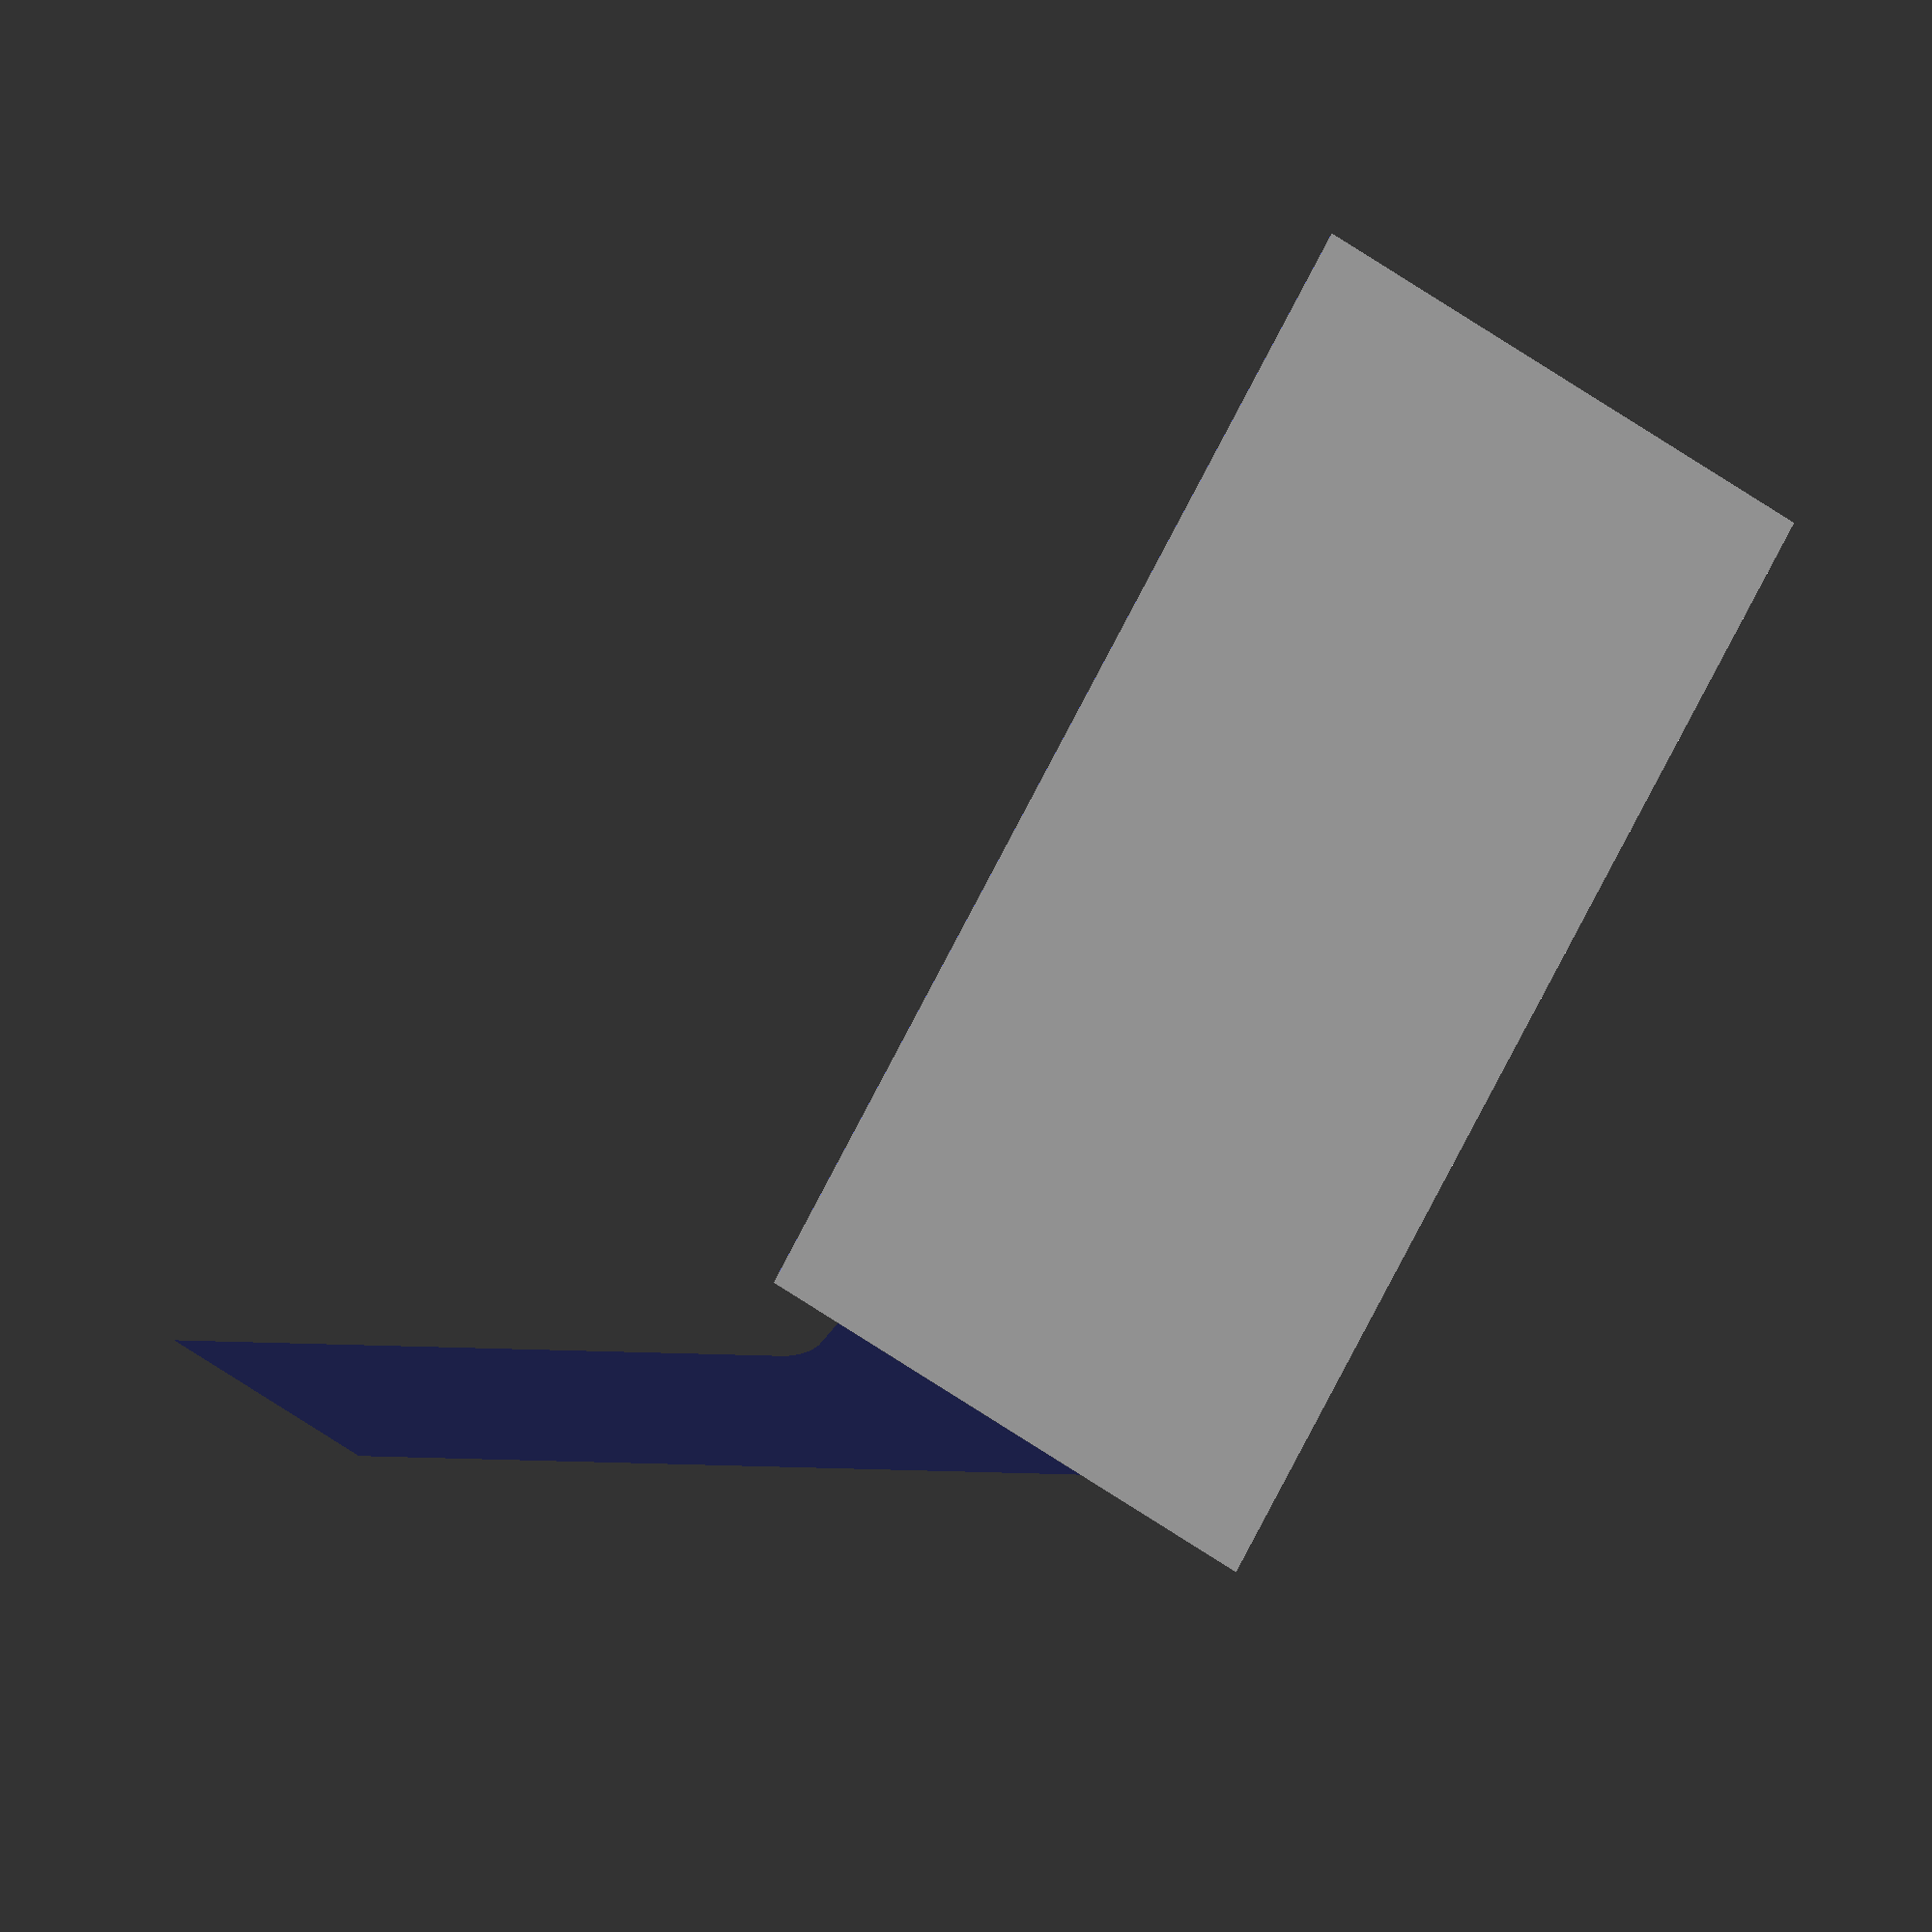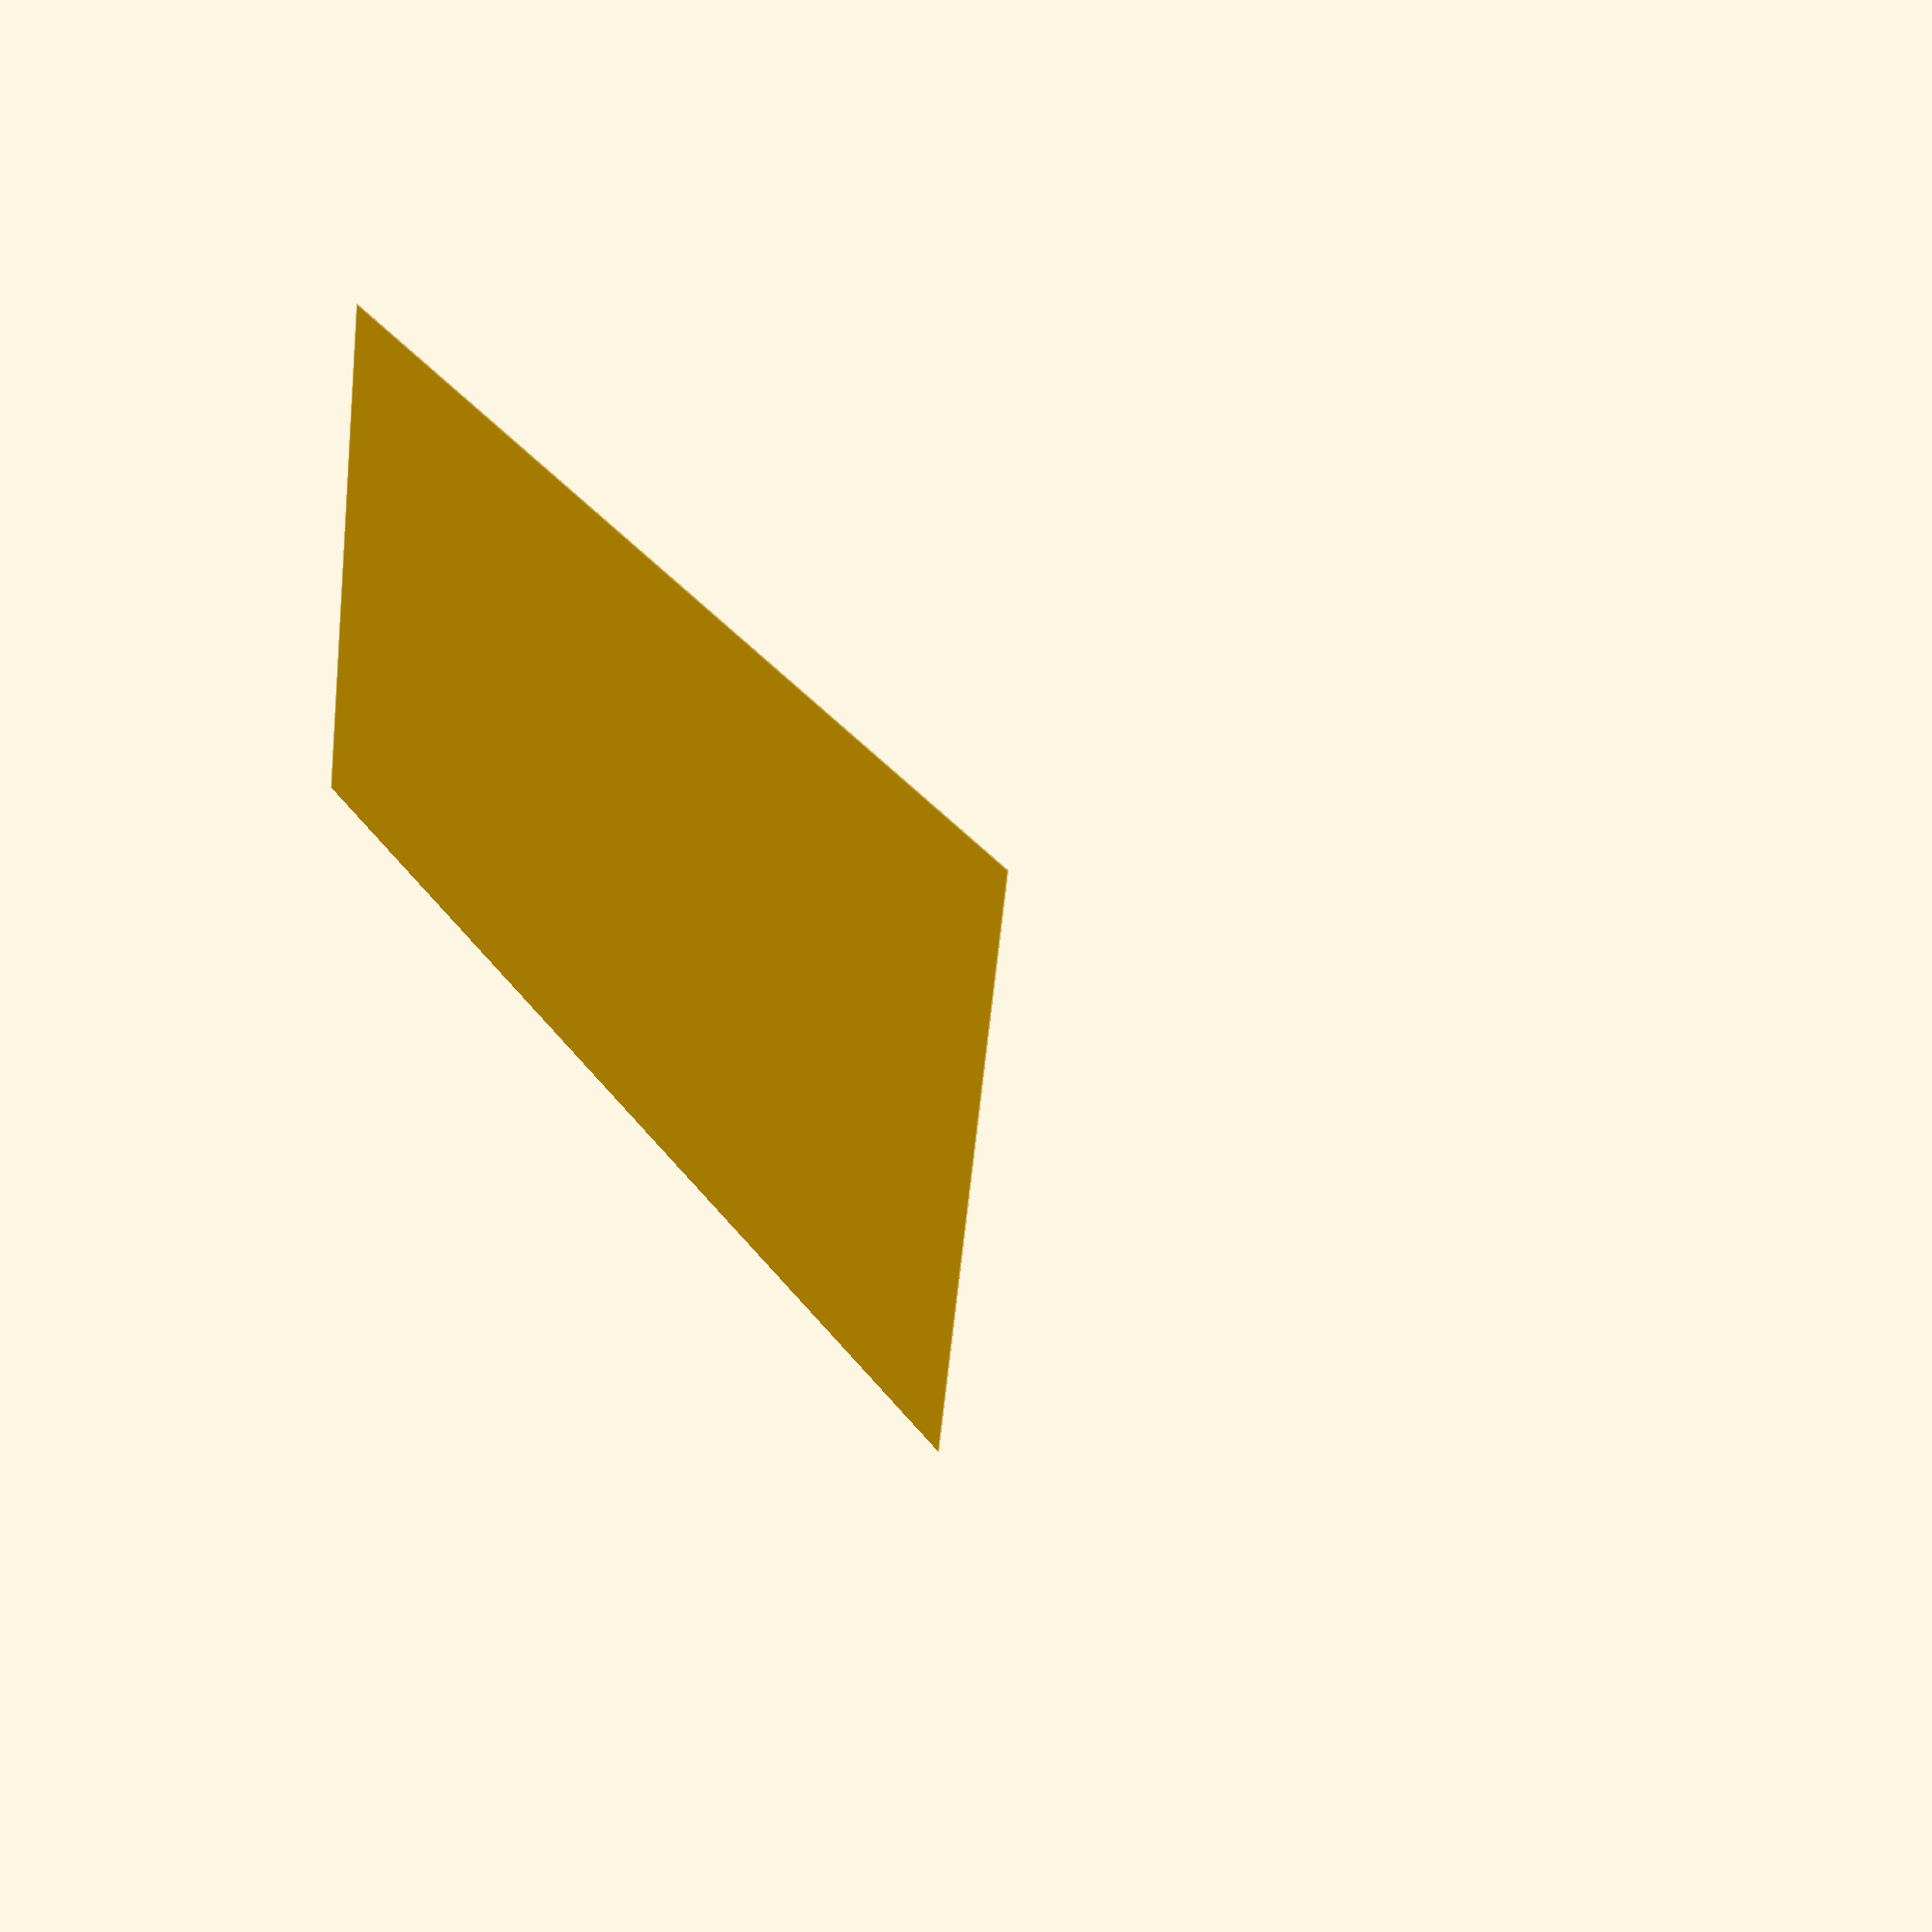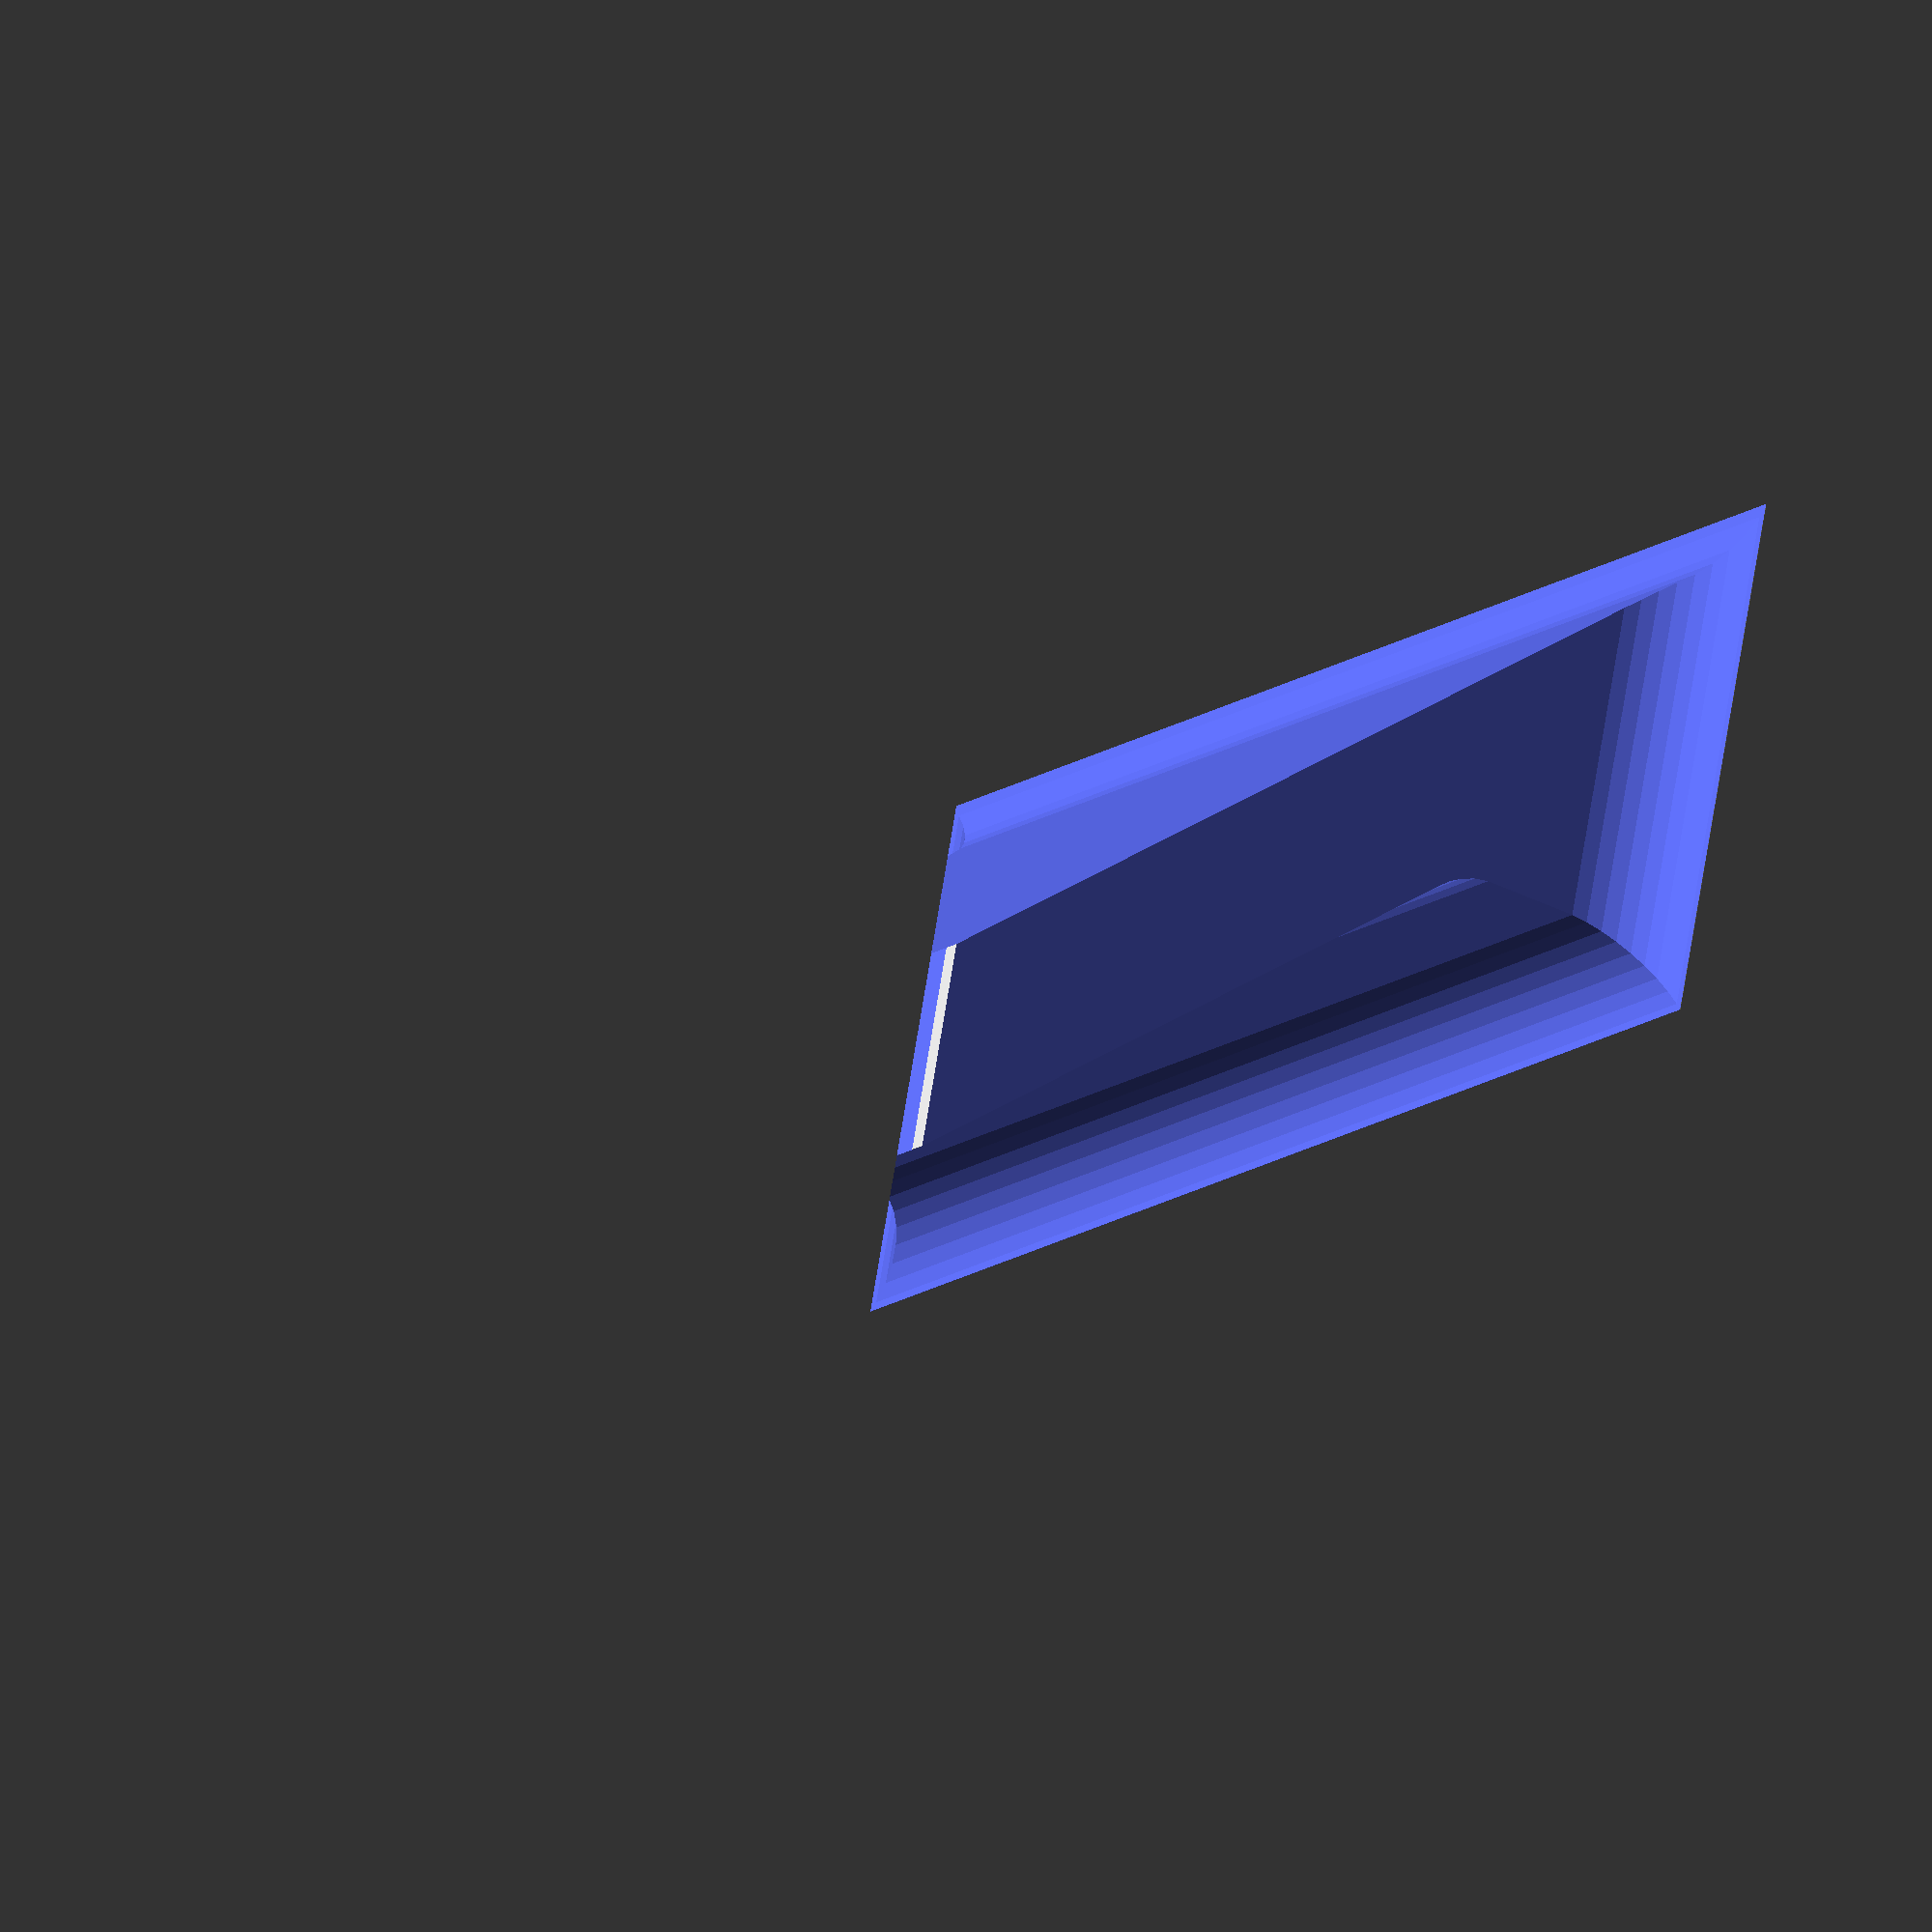
<openscad>
$fn = 36;

MAT_D = 1.16666666667;
// MAT_ANGLED_D = MAT_D / cos(MAT_ANGLE);
MAT_CNT = 15; // 7; 6 + some wiggle room

slotW = MAT_D * MAT_CNT; // Pre-rotation slot width
slotA = 49; // 49
slotD = 128 + 4;
slotH = 84;
slotClipW = 20;// MAT_D * 5;
smoothR = 10;

roundedSlot(slotW, slotD, slotH, slotA, smoothR, slotClipW);

function roundedSlotW(slotW, slotH, slotA) = slotH / tan(slotA) + slotW / cos(90 - slotA);

module roundedSlot(slotW, slotD, slotH, slotA, smoothR, slotClipW = 0) {
  totalW = roundedSlotW(slotW, slotH, slotA);
  angledExtra = smoothR / cos(90 - slotA);

  clipH = slotClipW * tan(slotA);
  clipZ = slotH - clipH;
  slotTopX = slotH / tan(slotA);
  clipX = slotTopX - slotClipW;

  Z = .0001; // A bit more than zero.

  difference() {
    translate([- Z, -smoothR - Z, 0])
    cube([Z + totalW + smoothR/2, slotD + smoothR * 2 + Z * 2, slotH]);

    union() {
      minkowski() {
        difference() {
          translate([-totalW / 2, -slotD / 2, -slotH - smoothR])
          cube([totalW * 2, slotD * 2, slotH * 2]);

          union() {
            color("green", 0.25)
            difference() {
              translate([-angledExtra, -smoothR, 0])
              rotate([0, 90 - slotA, 0])
              translate([0, 0, -slotH*250])
              cube([slotW + smoothR * 2, slotD + smoothR * 2, slotH * 1000]);

              union() {
                translate([-slotD * 2, -slotD * 2, -slotD * 2-smoothR])
                cube([slotD * 4, slotD * 4, slotD * 2]);
                translate([-slotD * 2, -slotD * 2, slotH])
                cube([slotD * 4, slotD * 4, slotD * 2]);
              };
            };

            color("red", 0.25)
            translate([clipX - smoothR, -smoothR, clipZ - smoothR])
            cube([slotClipW + Z + smoothR, slotD + smoothR * 2, clipH * 2 ]);
          };
        };

        sphere(smoothR);
      };

      // The top cut-off
      cutOffX = min(clipX - smoothR, slotTopX - (smoothR + smoothR / sin(90 - slotA)) / tan(slotA));
      translate([-1, -slotD, slotH - 1])
      cube([cutOffX + 1, slotD * 3, 8]);
    };
  };
}

// All sides, edges, and corners are rounded.
module fullyRoundedCube(w, d, h, r) {
  minkowski() {
    translate([r, r, r])
    cube([w - r * 2, d - r * 2, h - r * 2]);

    sphere(r);
  };
}

// Top and bottom are flat.
module sideRoundedCube(w, d, h, r) {
  minkowski() {
    translate([r, r, r / 2])
    cube([w - r * 2, d - r * 2, h - r]);

    cylinder(h = r, r = r, center = true);
  };
}

// Top is flat.
module bowlCube(w, d, h, r) {
  minkowski() {
    translate([r, r, r])
    cube([w - r * 2, d - r * 2, h - r]);

    difference() {
      sphere(r);

      translate([-r*2, -r*2, 0])
      cube([r*4, r*4, r*2]);
    };
  };
}

// non-centered sphere.
module ball (r) {
  translate([r, r, r])
  sphere(r);
}

module square_ring (w, d, r) {
  Z = .0001; // ~zero

  translate([r, r, r])
  minkowski() {
    difference() {
      cube([w - r * 2, d - r * 2, Z]);
      translate([Z, Z, 0])
      cube([w - r * 2 - Z * 2, d - r * 2 - Z * 2, Z]);
    };

    sphere(r);
  };
}

// non-centered sphere.
module ball (r) {
  translate([r, r, r])
  sphere(r);
}

module square_ring (w, d, r) {
  // Corners
  translate([0, 0, 0]) ball(r);
  translate([w-r*2, 0, 0]) ball(r);
  translate([0, d-r*2, 0]) ball(r);
  translate([w-r*2, d-r*2, 0]) ball(r);

  // Edges
  ew = w-r*2;
  ed = d-r*2;
  translate([0, 0, r]) {
    translate([r, r, 0])
    rotate([-90, 0, 0])
    cylinder(ed, r, r);
    translate([w-r, r, 0])
    rotate([-90, 0, 0])
    cylinder(ed, r, r);
    translate([r, r, 0])
    rotate([0, 90, 0])
    cylinder(ew, r, r);
    translate([r, d-r, 0])
    rotate([0, 90, 0])
    cylinder(ew, r, r);
  };
}
</openscad>
<views>
elev=207.6 azim=204.8 roll=201.8 proj=o view=wireframe
elev=165.7 azim=102.7 roll=118.4 proj=p view=edges
elev=33.7 azim=254.5 roll=234.1 proj=o view=solid
</views>
